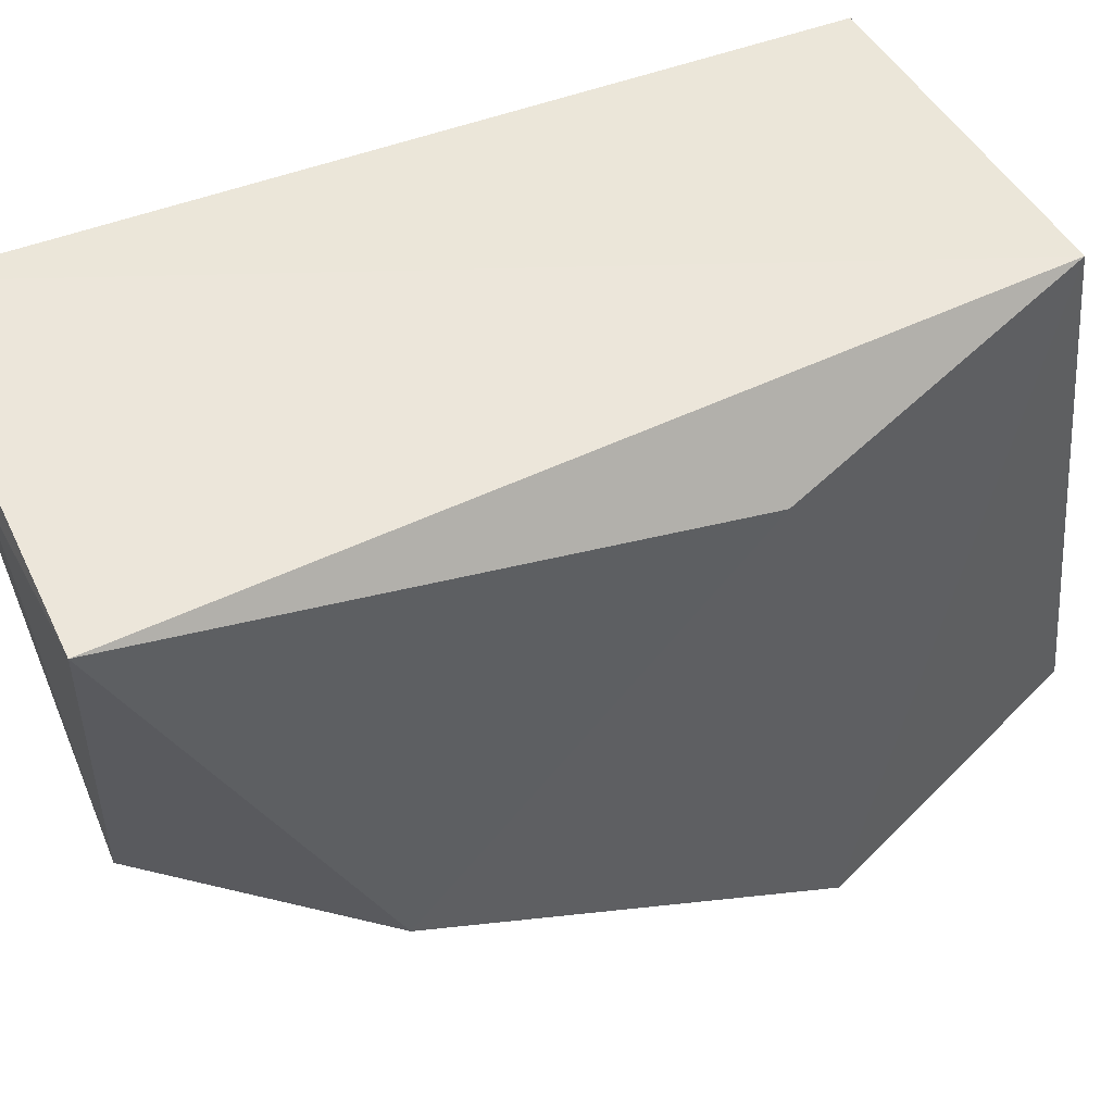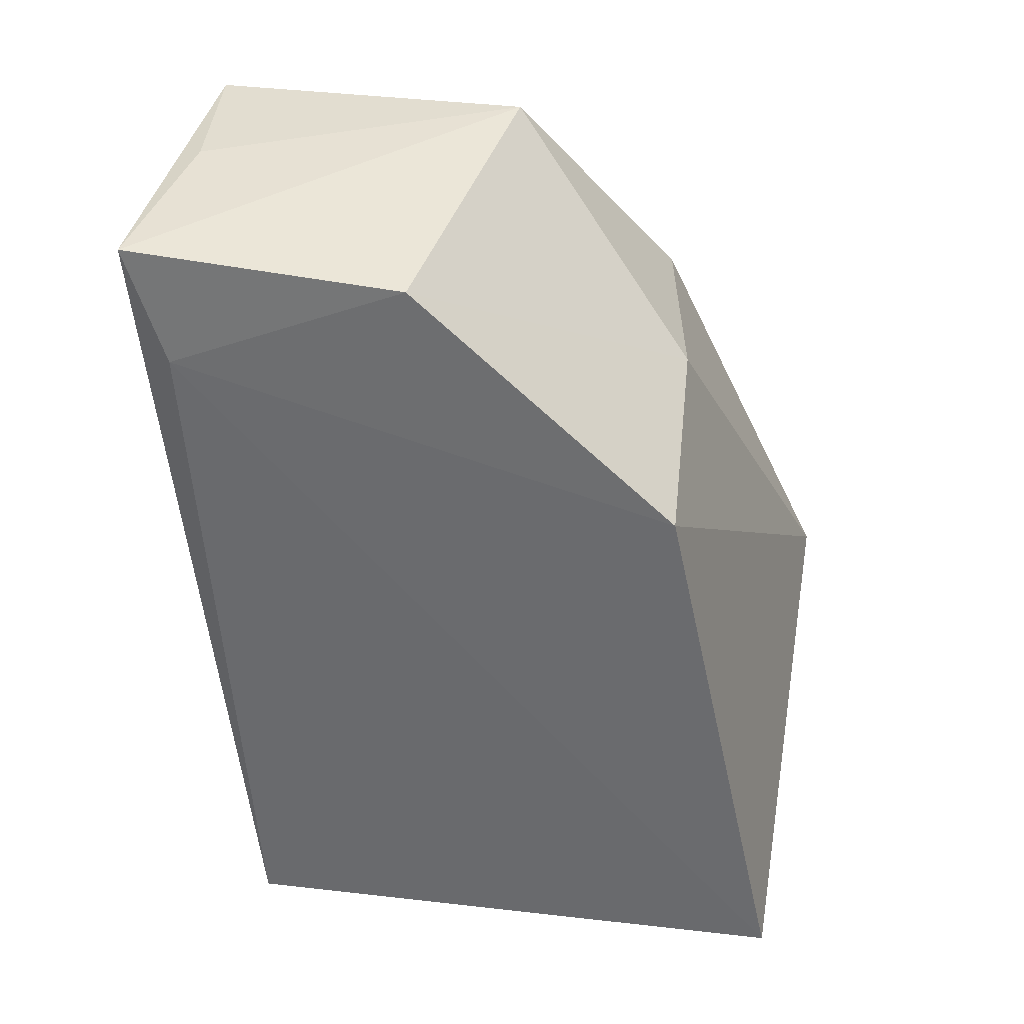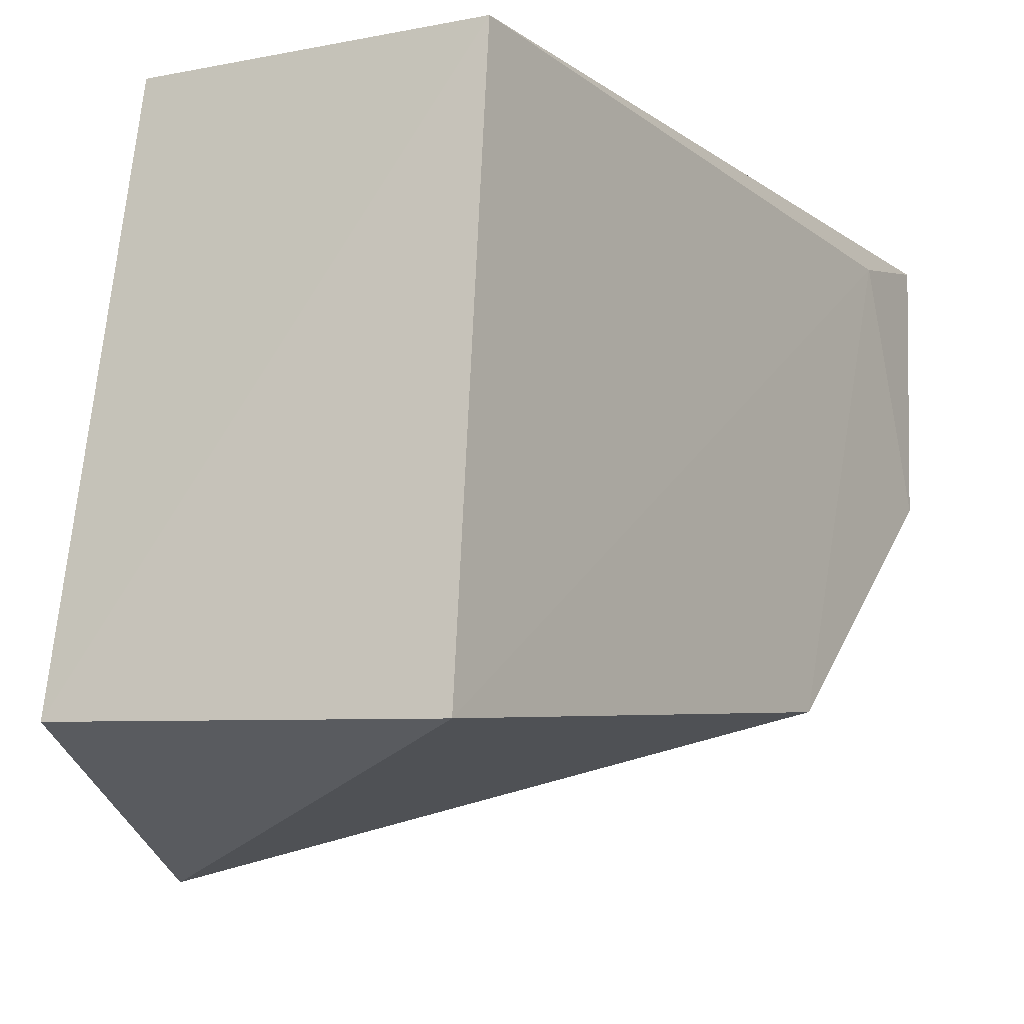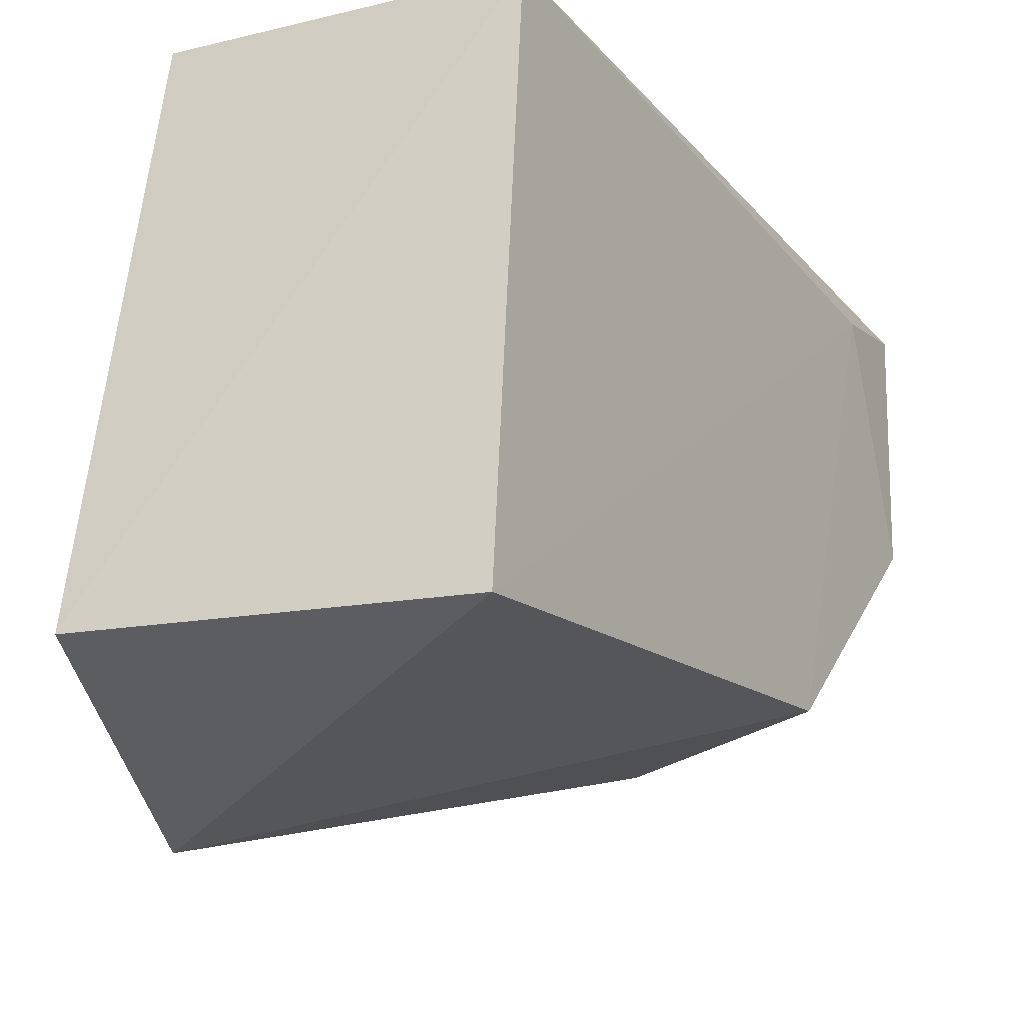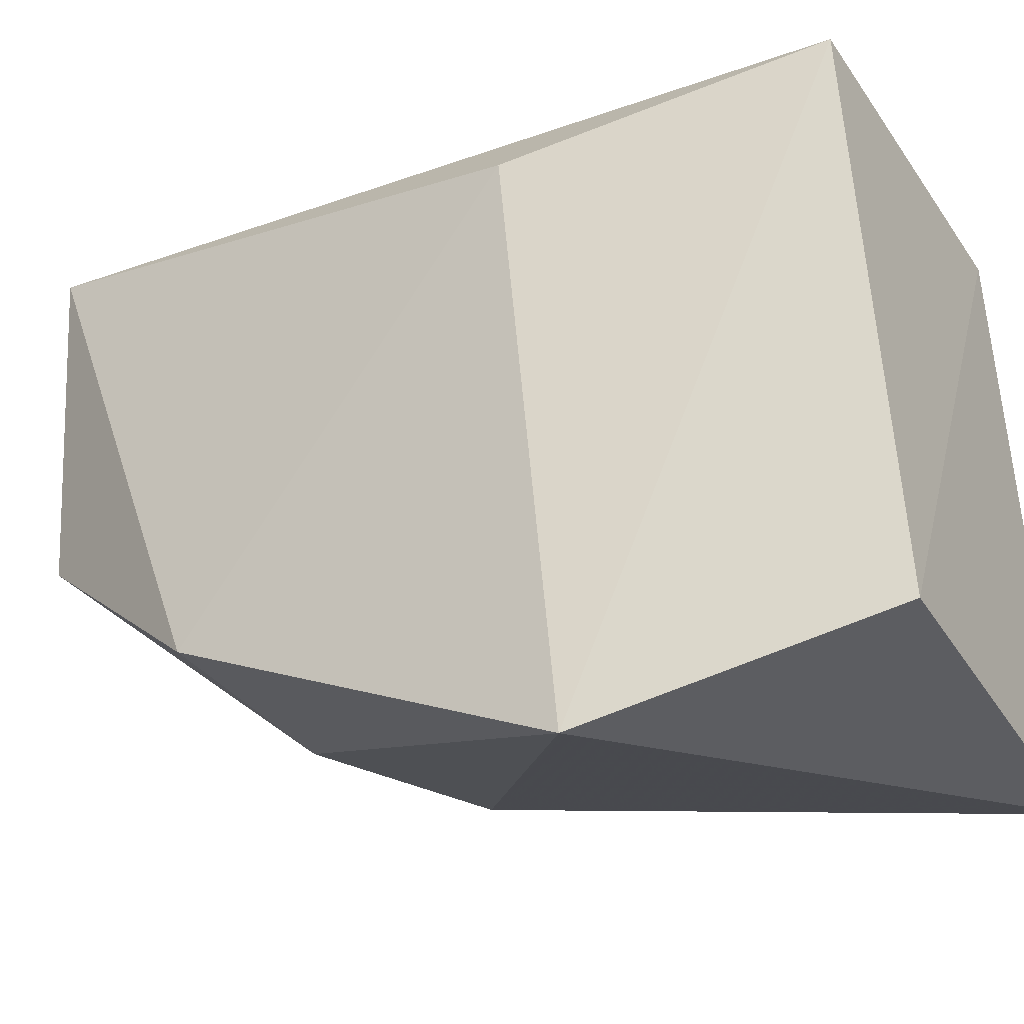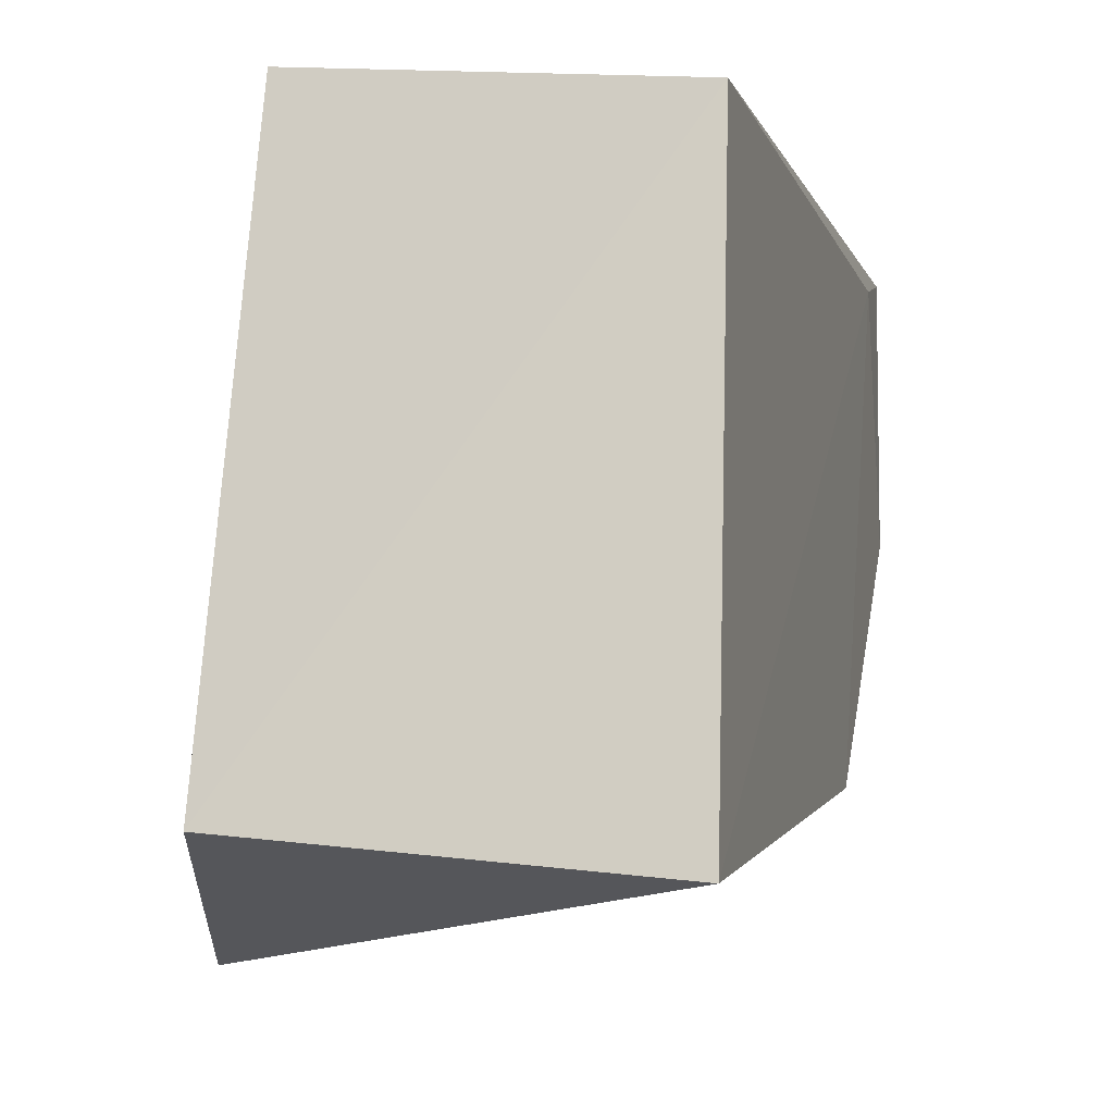
<metadata>
{"format":"obj","ext":"obj","renderer":"f3d","projection":"perspective","resolution":1024,"background":"white","views":[{"elev":54.0,"azim":-117.0,"up":"+Z"},{"elev":35.6,"azim":95.8,"up":"+Y"},{"elev":-18.3,"azim":31.6,"up":"+Z"},{"elev":-27.4,"azim":28.2,"up":"+Z"},{"elev":-28.7,"azim":-59.5,"up":"+Z"},{"elev":-11.1,"azim":13.7,"up":"+Z"}]}
</metadata>
<code>
v -0.006384 -0.05579 0.0475
v -0.00649 -0.09973 0.04296
v -0.006835 -0.1017 0.01252
v -0.03038 -0.08822 0.01058
v -0.02483 -0.09986 0.04502
v -0.006518 -0.07075 0.0192
v -0.02528 -0.05534 0.04607
v -0.02649 -0.1025 0.0147
v -0.006055 -0.06198 0.04541
v -0.02839 -0.08413 0.04147
v -0.02396 -0.0553 0.02916
v -0.00633 -0.05735 0.03311
v -0.02803 -0.06662 0.0204
v -0.01654 -0.05525 0.04558
v -0.01743 -0.06712 0.01909
f 5 2 1
f 6 3 4
f 7 5 1
f 8 3 2
f 8 2 5
f 8 5 4
f 8 4 3
f 9 1 2
f 9 2 3
f 9 3 6
f 10 4 5
f 10 5 7
f 12 9 6
f 12 1 9
f 12 11 1
f 13 10 7
f 13 4 10
f 13 7 11
f 14 11 7
f 14 7 1
f 14 1 11
f 15 12 6
f 15 11 12
f 15 13 11
f 15 6 4
f 15 4 13

</code>
